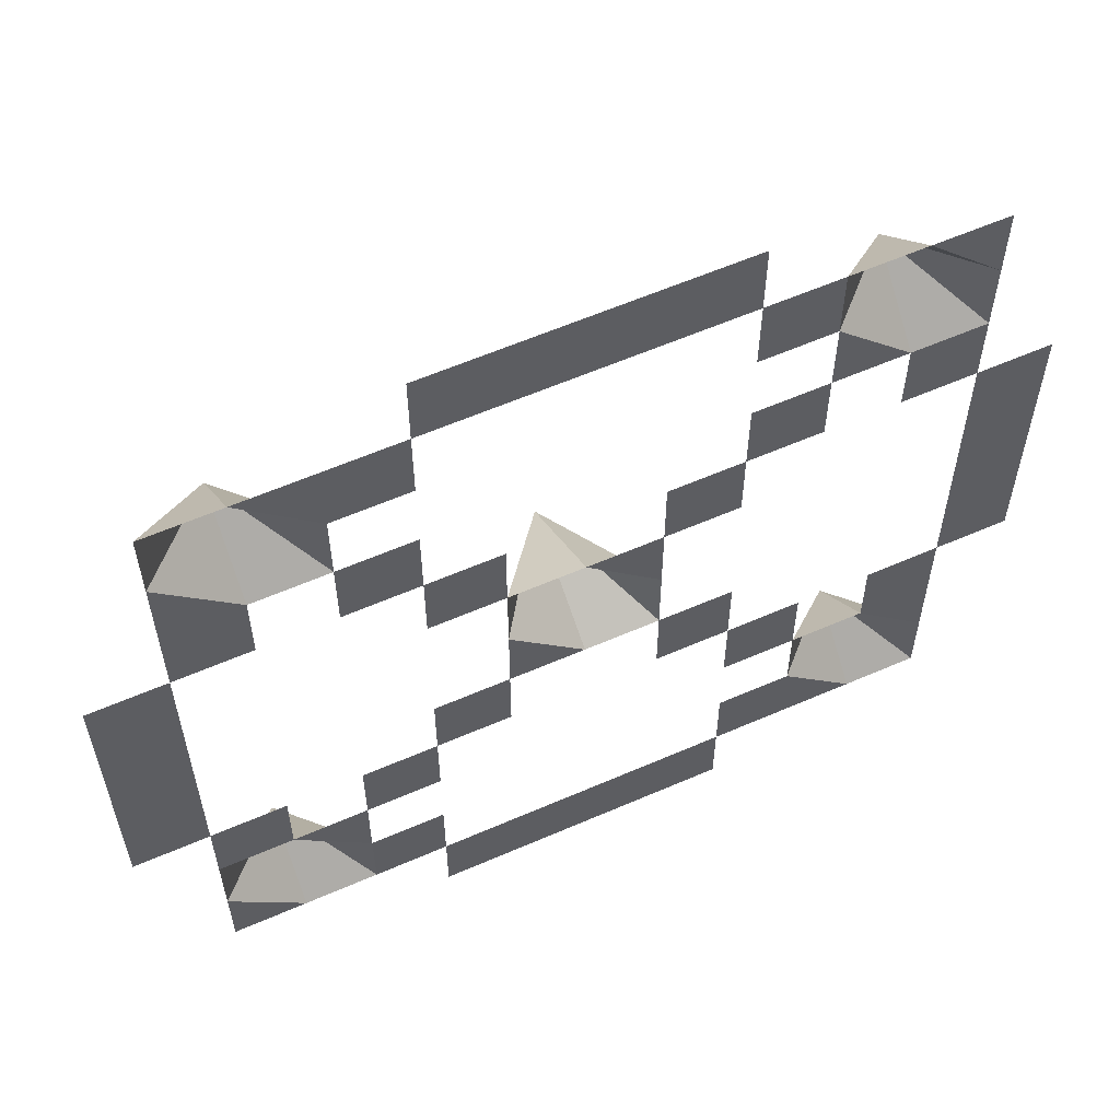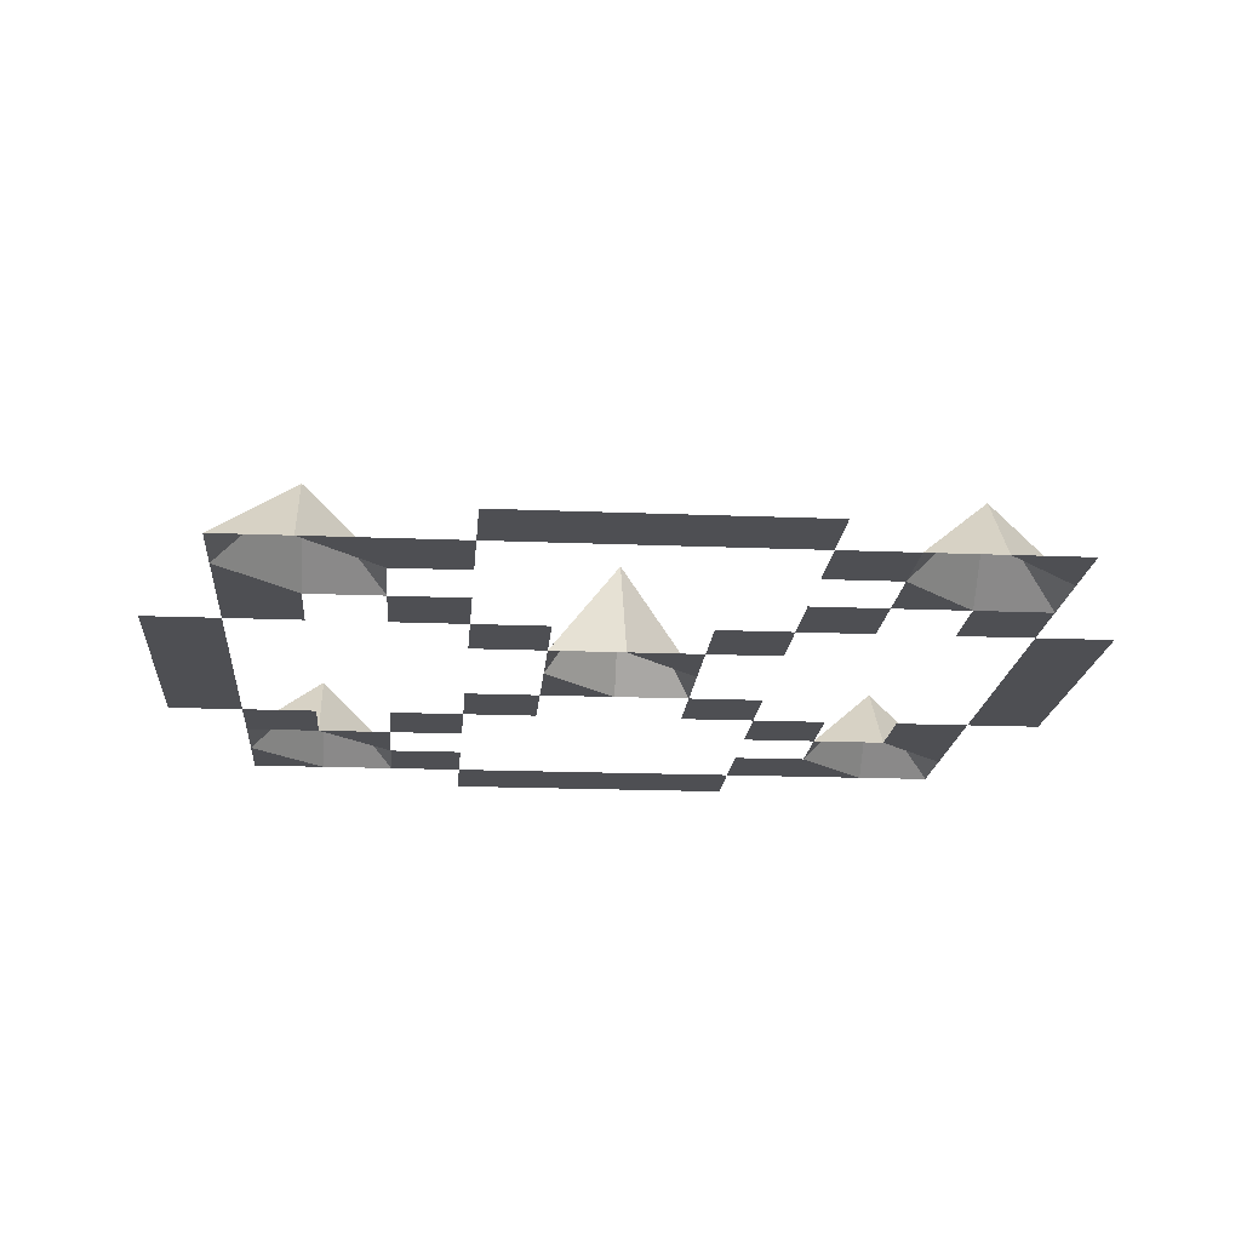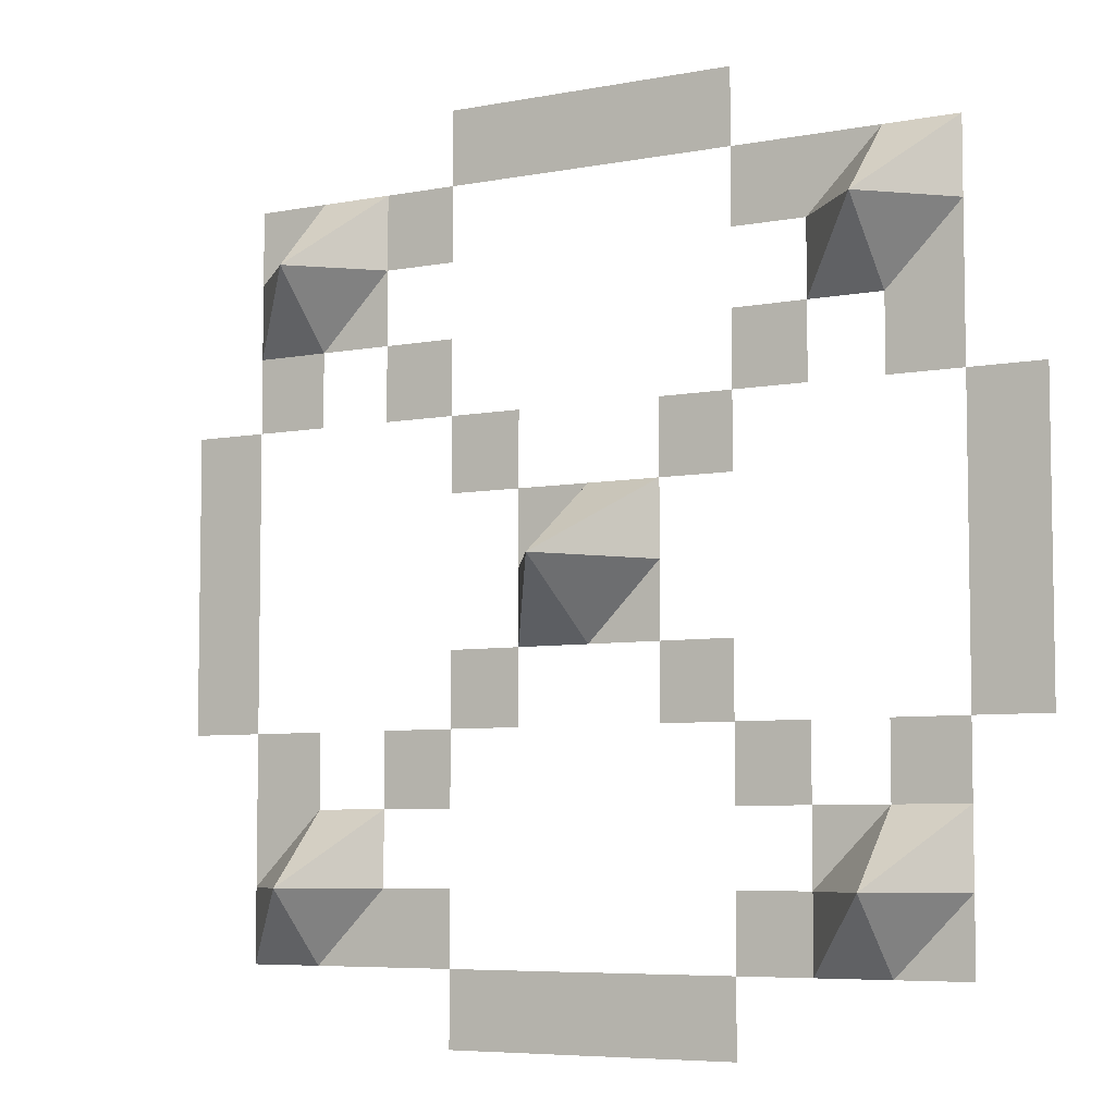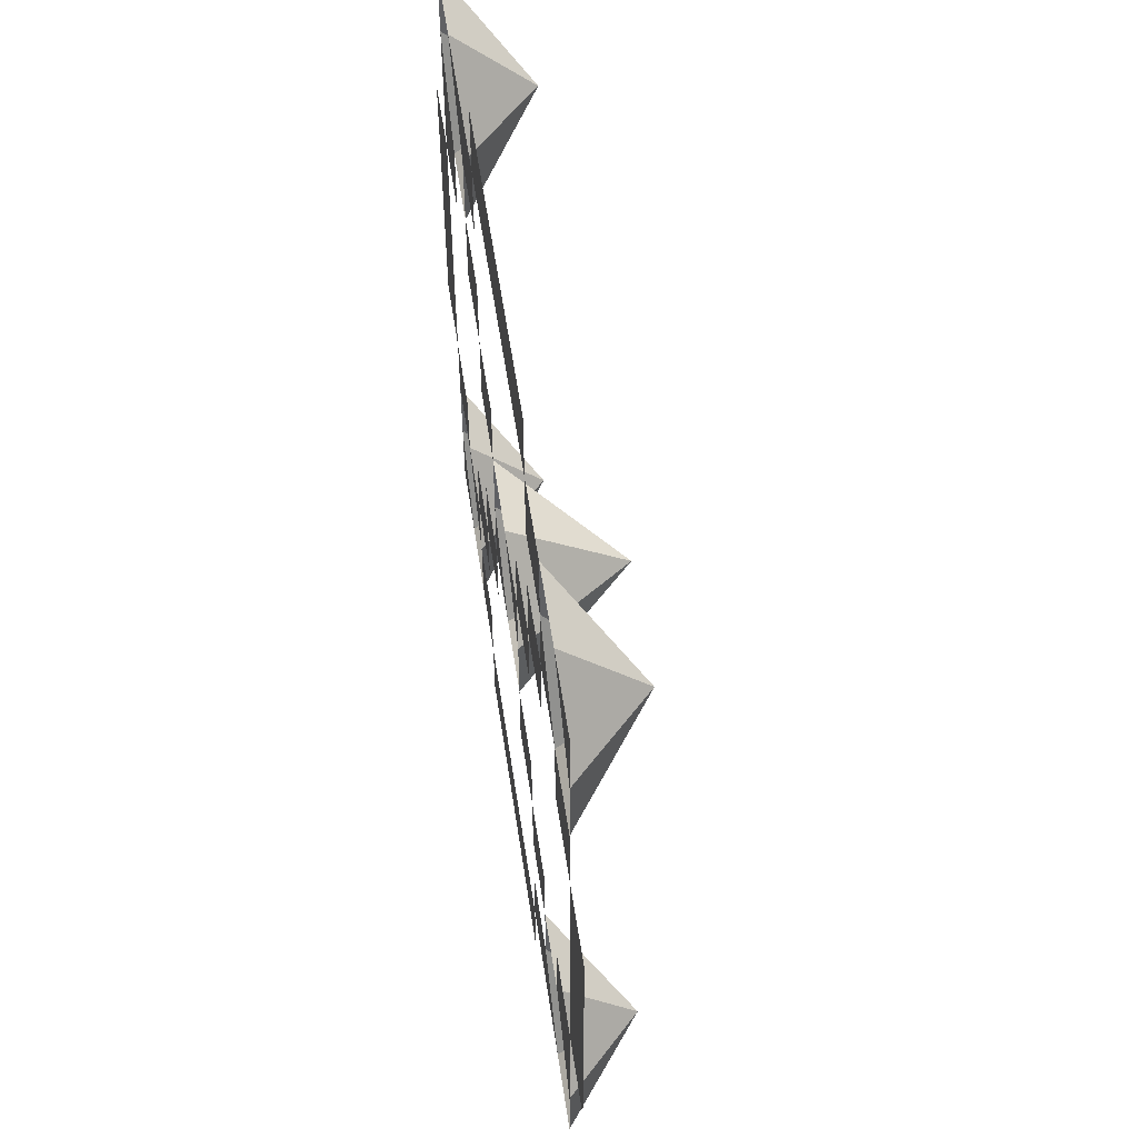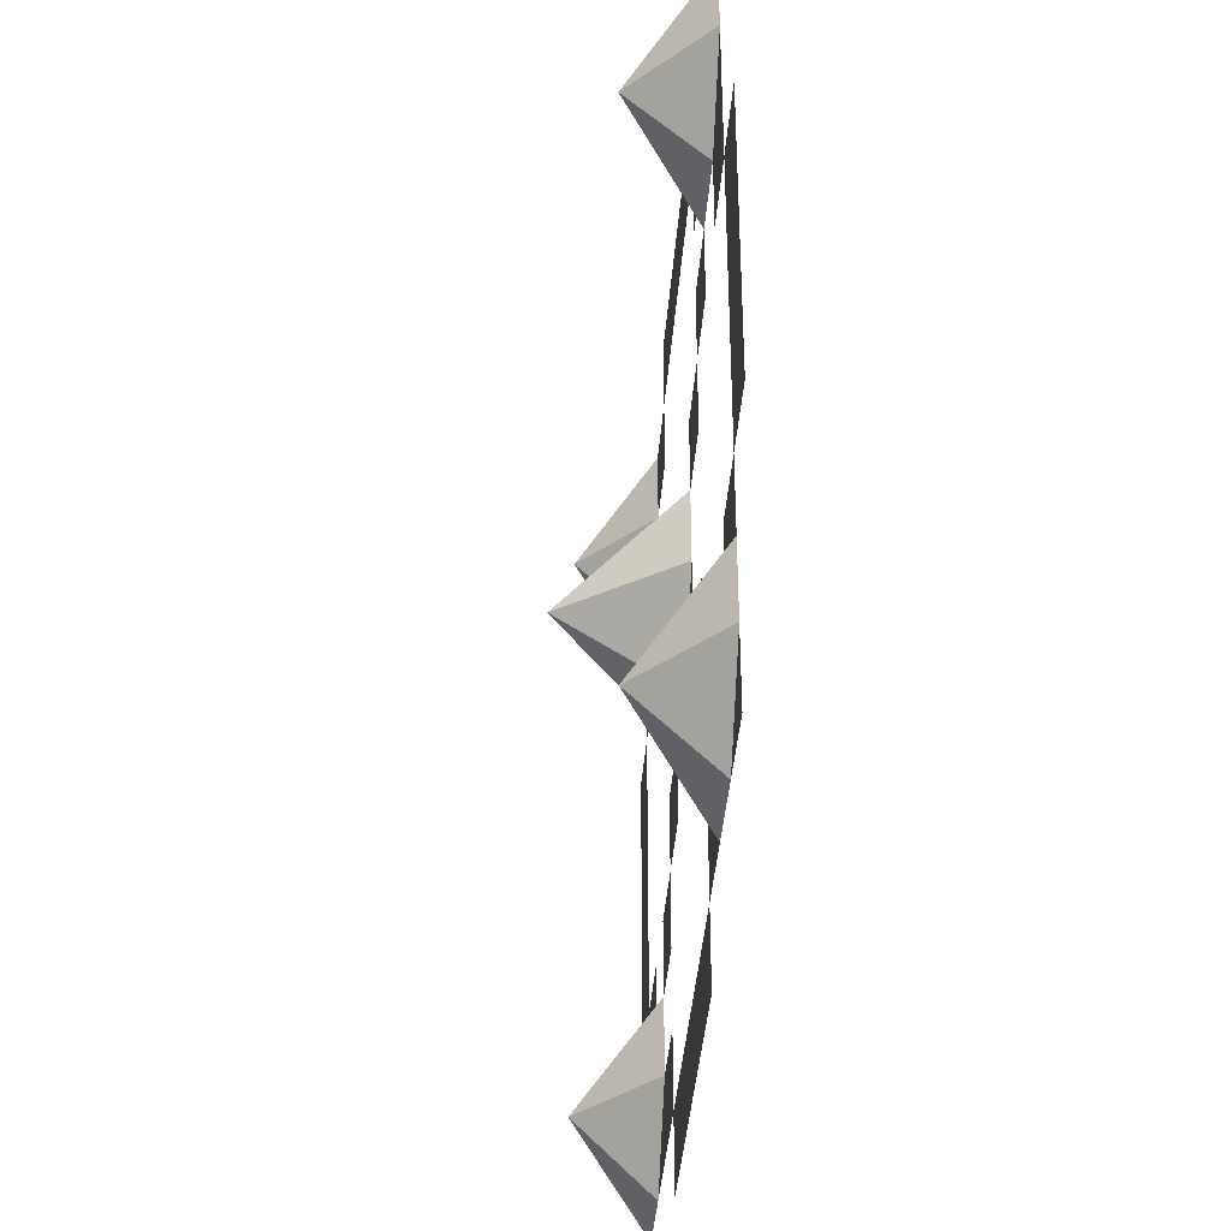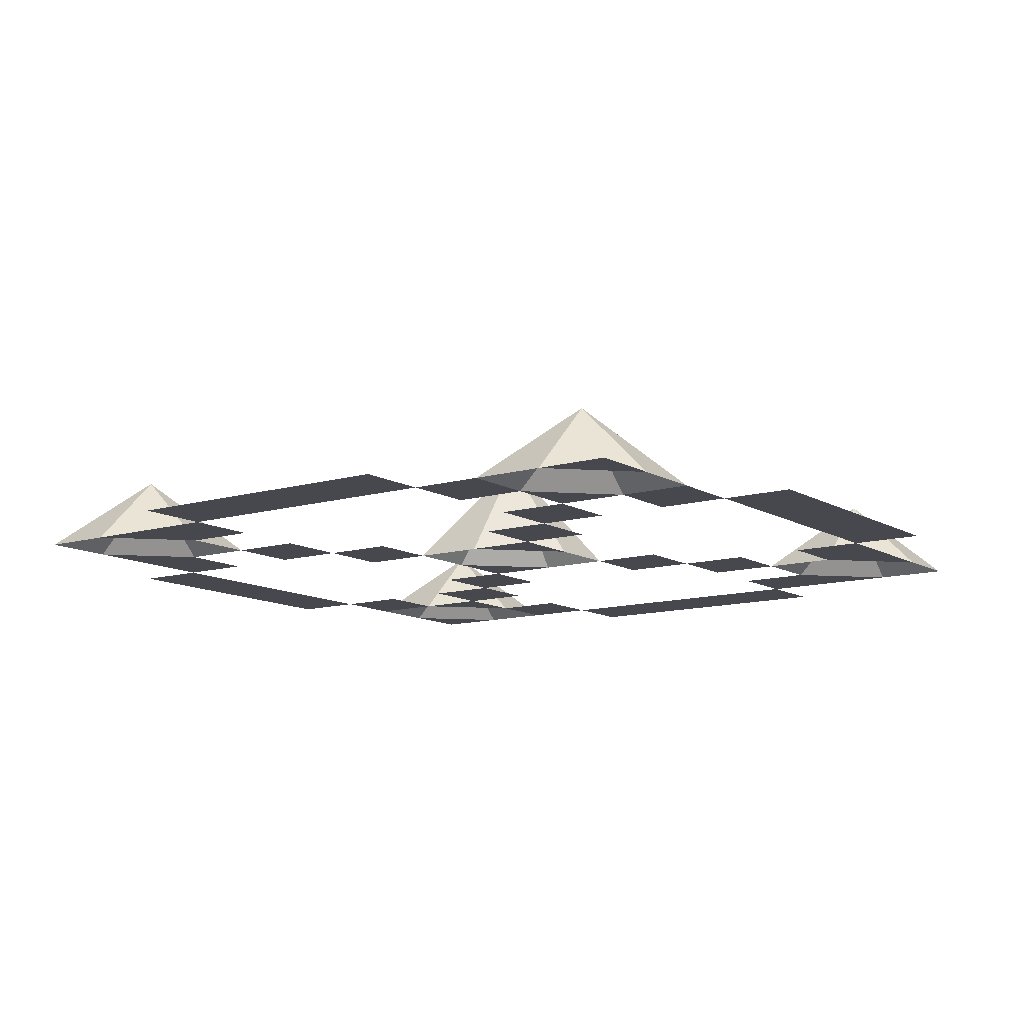
<metadata>
{"format":"obj","ext":"obj","renderer":"f3d","projection":"perspective","resolution":1024,"background":"white","views":[{"elev":59.6,"azim":-24.1,"up":"+Z"},{"elev":-18.1,"azim":175.4,"up":"+Y"},{"elev":-6.2,"azim":-149.8,"up":"+Z"},{"elev":57.6,"azim":81.4,"up":"+Z"},{"elev":-38.5,"azim":-94.0,"up":"+Z"},{"elev":-11.7,"azim":-144.4,"up":"+Y"}]}
</metadata>
<code>
o Default
v -1 -5.087e-06 5e-05
v -1 9.491e-05 -0.9999
v 0 9.491e-05 -0.9999
v 0 1.5 5e-05
v -1 -0.0001129 0.9999
v 0 1.5 5e-05
v -1 -5.087e-06 5e-05
v 0 -0.0001129 0.9999
v 0 -0.0001129 0.9999
v 1 -4.611e-06 -5e-05
v 0 1.5 5e-05
v 1 -0.0001046 0.9999
v 0 1.5 5e-05
v 1 6.933e-05 -0.9999
v 0 9.491e-05 -0.9999
v 1 -4.611e-06 -5e-05
v -3 0.000176 -2
v -2 0.000276 -3
v -3 0.000276 -3
v -2 0.0002196 -2
v -2 0.000101 -0.9999
v -1 0.0002196 -2
v -2 0.0002196 -2
v -1 9.491e-05 -0.9999
v -4 0.0002927 -3
v -3 0.0003927 -4
v -4 1 -4
v -3 0.000276 -3
v -5 0.0001753 -2
v -4 0.0002927 -3
v -5 0.0002753 -3
v -4 0.0001753 -2
v -6 9.562e-05 -0.9998
v -5 0.0001753 -2
v -6 0.0001956 -2
v -5 9.562e-05 -0.9998
v -6 -2.988e-05 5e-05
v -5 9.562e-05 -0.9998
v -6 9.562e-05 -0.9998
v -5 -2.988e-05 5e-05
v -6 -0.0001452 0.9999
v -5 -2.988e-05 5e-05
v -6 -2.988e-05 5e-05
v -5 -0.0001452 0.9999
v -6 -0.000203 2
v -5 -0.0001452 0.9999
v -6 -0.0001452 0.9999
v -5 -0.000203 2
v -5 -0.000304 3
v -4 -0.0001898 2
v -5 -0.000203 2
v -4 -0.0002686 3
v -2 -0.0001787 2
v -1 -0.0001129 0.9999
v -2 -7.865e-05 0.9998
v -1 -0.0001787 2
v -3 -0.0002882 3
v -2 -0.0001787 2
v -3 -0.0001882 2
v -2 -0.0002882 3
v -4 0.9996 4
v -3 -0.0002882 3
v -4 -0.0002686 3
v -3 -0.0003686 4
v -3 -0.0004923 5
v -2 -0.0003923 4
v -3 -0.0003686 4
v -2 -0.0004923 5
v 3 -0.0003946 4
v 4 -0.0002946 3
v 3 -0.0002845 3
v 4 0.9996 4
v 2 -0.0004982 5
v 3 -0.0003946 4
v 2 -0.0003982 4
v 3 -0.0005099 5
v 1 -0.0001807 2
v 2 -8.072e-05 0.9998
v 1 -0.0001046 0.9999
v 2 -0.0001807 2
v 2 -0.0002845 3
v 3 -0.0001845 2
v 2 -0.0001807 2
v 3 -0.0002845 3
v 1 6.933e-05 -0.9999
v 2 0.0001684 -2
v 1 0.0001684 -2
v 2 6.839e-05 -0.9998
v 2 0.0001684 -2
v 3 0.0002743 -3
v 2 0.0002743 -3
v 3 0.0001743 -2
v -2 0.0005003 -4.999
v -1 0.0005932 -5.999
v -2 0.0006003 -5.999
v -1 0.0004932 -4.999
v -3 0.0003927 -4
v -2 0.0005003 -4.999
v -3 0.0004947 -4.999
v -2 0.0003726 -4
v -2 -0.0006096 5.999
v -1 -0.0005096 4.999
v -2 -0.0004923 5
v -1 -0.0006096 5.999
v -1 -0.0006096 5.999
v 0 -0.0004935 4.999
v -1 -0.0005096 4.999
v 0 -0.0005935 5.999
v 0 -0.0005935 5.999
v 1 -0.000485 4.999
v 0 -0.0004935 4.999
v 1 -0.000585 5.999
v 1 -0.000585 5.999
v 2 -0.0004982 5
v 1 -0.000485 4.999
v 2 -0.0005949 5.999
v 4 -0.0002946 3
v 5 -0.0001898 2
v 4 -0.0001898 2
v 5 -0.0002898 3
v 5 -0.0001898 2
v 6 -0.0001275 0.9998
v 5 -0.0001275 0.9998
v 6 -0.0002275 2
v 5 -0.0001275 0.9998
v 6 3.172e-05 -5e-05
v 5 3.172e-05 -5e-05
v 6 -0.0001275 0.9998
v 5 7.84e-05 -0.9998
v 6 0.0001784 -2
v 5 0.0001784 -2
v 6 7.84e-05 -0.9998
v 5 3.172e-05 -5e-05
v 6 7.84e-05 -0.9998
v 5 7.84e-05 -0.9998
v 6 3.172e-05 -5e-05
v 3 0.0002743 -3
v 4 1 -4
v 3 0.0003958 -4
v 4 0.0002958 -3
v 4 0.000184 -2
v 5 0.000284 -3
v 4 0.0002958 -3
v 5 0.0001784 -2
v 2 0.0003919 -4
v 3 0.0005087 -5
v 2 0.0005087 -5
v 3 0.0003958 -4
v 1 0.0004873 -4.999
v 2 0.0005873 -5.999
v 1 0.0005873 -5.999
v 2 0.0005087 -5
v 0 0.0004945 -4.999
v 1 0.0005873 -5.999
v 0 0.0005945 -5.999
v 1 0.0004873 -4.999
v -1 0.0004932 -4.999
v 0 0.0005945 -5.999
v -1 0.0005932 -5.999
v 0 0.0004945 -4.999
v -4 1 -4
v -3 0.0004947 -4.999
v -4 0.0005137 -4.999
v -3 0.0003927 -4
v -5 0.0004077 -4
v -4 0.0005137 -4.999
v -5 0.0005077 -4.999
v -4 1 -4
v -5 0.0002753 -3
v -4 1 -4
v -5 0.0004077 -4
v -4 0.0002927 -3
v 3 0.0003958 -4
v 4 0.0004801 -4.999
v 3 0.0005087 -5
v 4 1 -4
v 4 1 -4
v 5 0.0004657 -4.999
v 4 0.0004801 -4.999
v 5 0.0003657 -4
v 4 0.0002958 -3
v 5 0.0003657 -4
v 4 1 -4
v 5 0.000284 -3
v 4 0.9996 4
v 5 -0.0002898 3
v 4 -0.0002946 3
v 5 -0.0004064 4
v 4 -0.000495 5
v 5 -0.0004064 4
v 4 0.9996 4
v 5 -0.000495 5
v 3 -0.0005099 5
v 4 0.9996 4
v 3 -0.0003946 4
v 4 -0.000495 5
v -4 -0.000488 5
v -3 -0.0003686 4
v -4 0.9996 4
v -3 -0.0004923 5
v -5 -0.0004086 4
v -4 -0.0002686 3
v -5 -0.000304 3
v -4 0.9996 4
v -5 -0.0004855 5
v -4 0.9996 4
v -5 -0.0004086 4
v -4 -0.000488 5
g Scene
f 1 3 2
f 1 4 3
f 5 6 7
f 5 8 6
f 9 10 11
f 9 12 10
f 13 14 15
f 13 16 14
f 17 18 19
f 17 20 18
f 21 22 23
f 21 24 22
f 25 26 27
f 25 28 26
f 29 30 31
f 29 32 30
f 33 34 35
f 33 36 34
f 37 38 39
f 37 40 38
f 41 42 43
f 41 44 42
f 45 46 47
f 45 48 46
f 49 50 51
f 49 52 50
f 53 54 55
f 53 56 54
f 57 58 59
f 57 60 58
f 61 62 63
f 61 64 62
f 65 66 67
f 65 68 66
f 69 70 71
f 69 72 70
f 73 74 75
f 73 76 74
f 77 78 79
f 77 80 78
f 81 82 83
f 81 84 82
f 85 86 87
f 85 88 86
f 89 90 91
f 89 92 90
f 93 94 95
f 93 96 94
f 97 98 99
f 97 100 98
f 101 102 103
f 101 104 102
f 105 106 107
f 105 108 106
f 109 110 111
f 109 112 110
f 113 114 115
f 113 116 114
f 117 118 119
f 117 120 118
f 121 122 123
f 121 124 122
f 125 126 127
f 125 128 126
f 129 130 131
f 129 132 130
f 133 134 135
f 133 136 134
f 137 138 139
f 137 140 138
f 141 142 143
f 141 144 142
f 145 146 147
f 145 148 146
f 149 150 151
f 149 152 150
f 153 154 155
f 153 156 154
f 157 158 159
f 157 160 158
f 161 162 163
f 161 164 162
f 165 166 167
f 165 168 166
f 169 170 171
f 169 172 170
f 173 174 175
f 173 176 174
f 177 178 179
f 177 180 178
f 181 182 183
f 181 184 182
f 185 186 187
f 185 188 186
f 189 190 191
f 189 192 190
f 193 194 195
f 193 196 194
f 197 198 199
f 197 200 198
f 201 202 203
f 201 204 202
f 205 206 207
f 205 208 206

</code>
